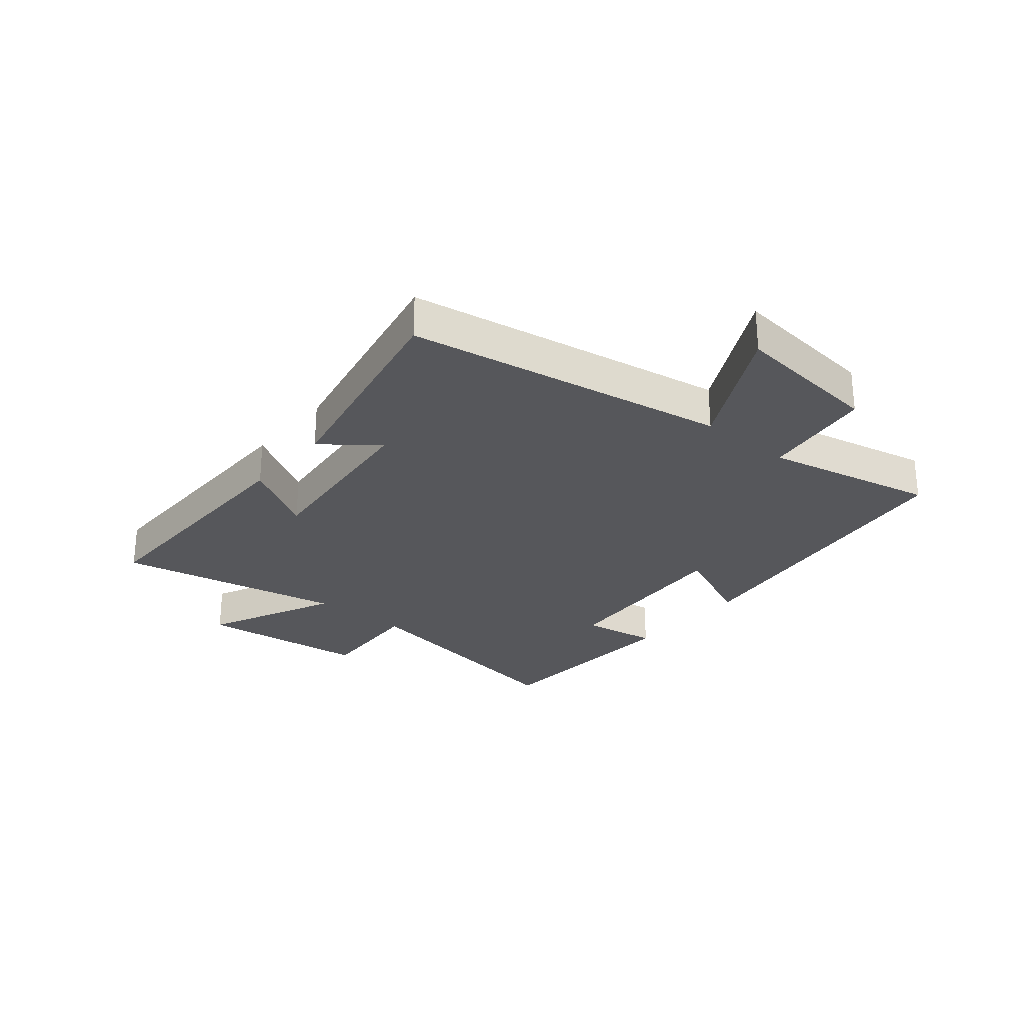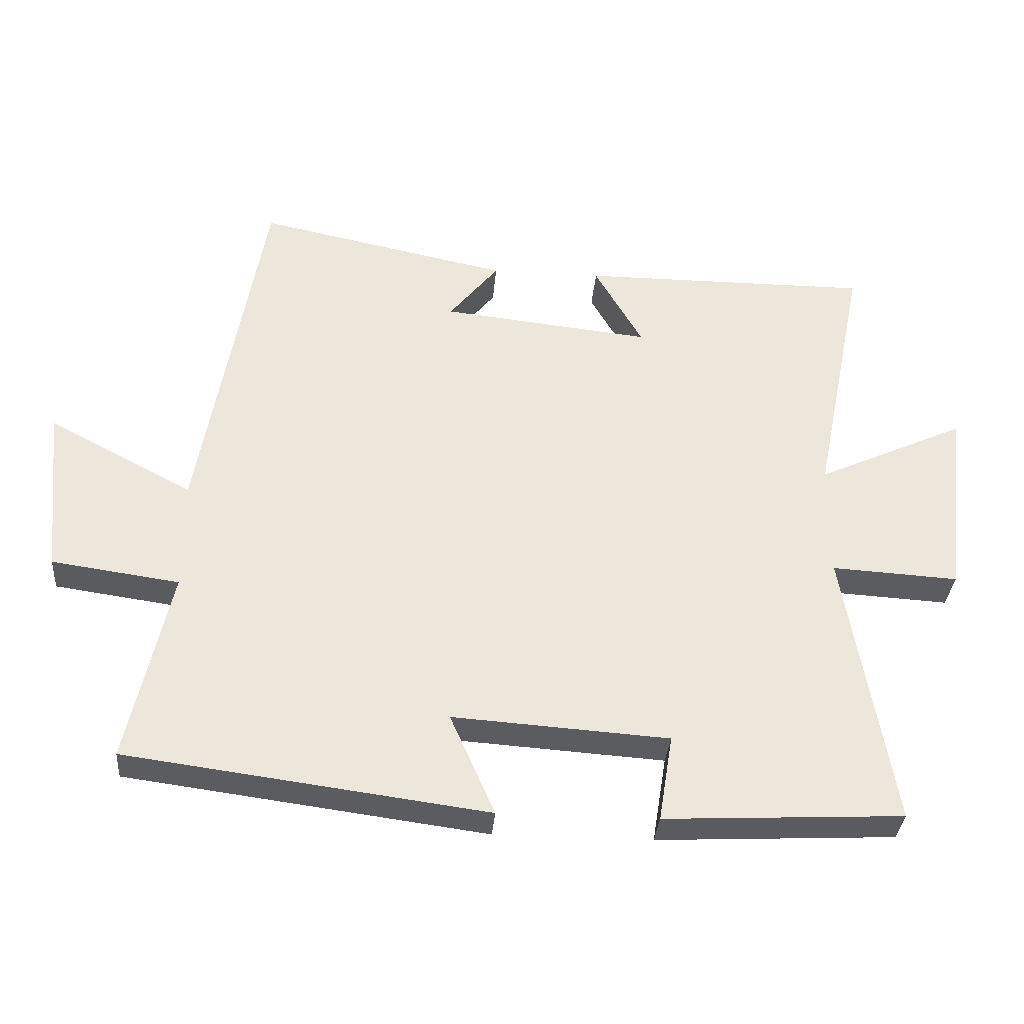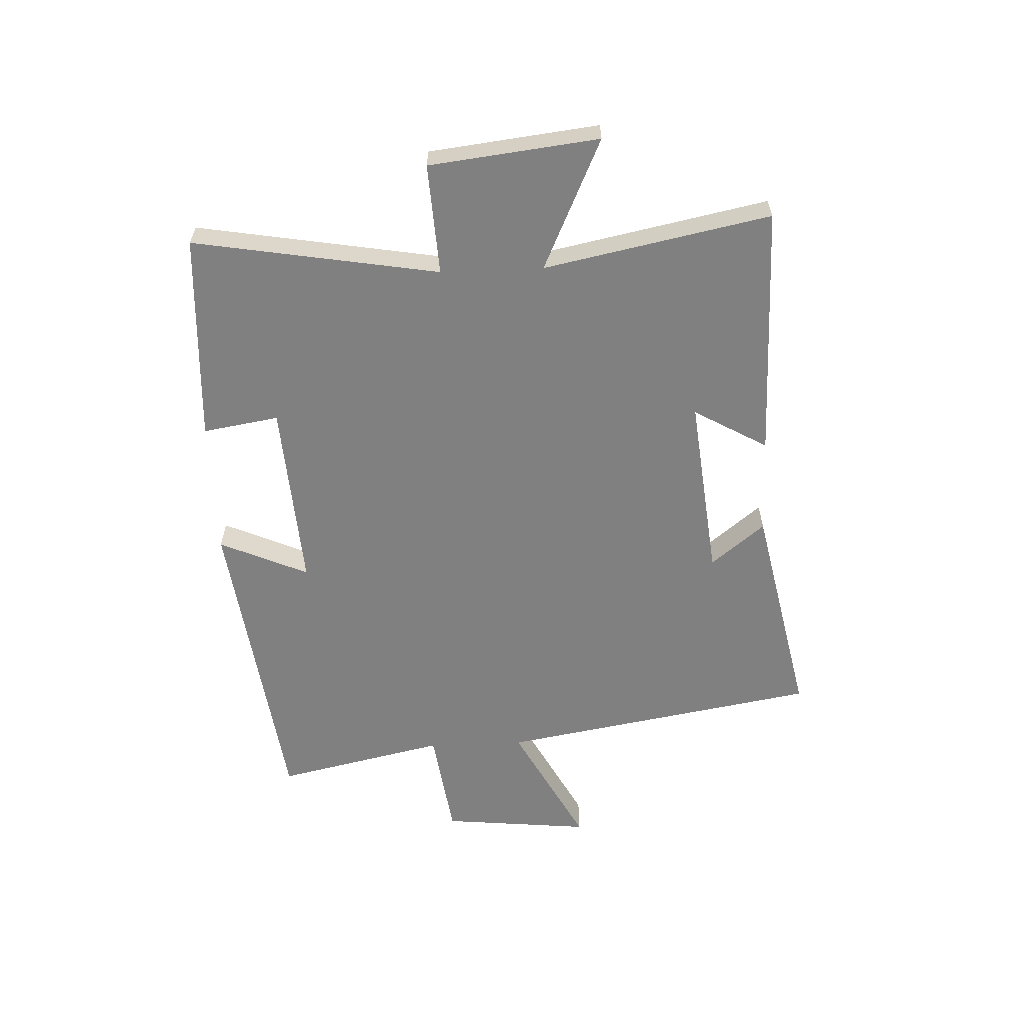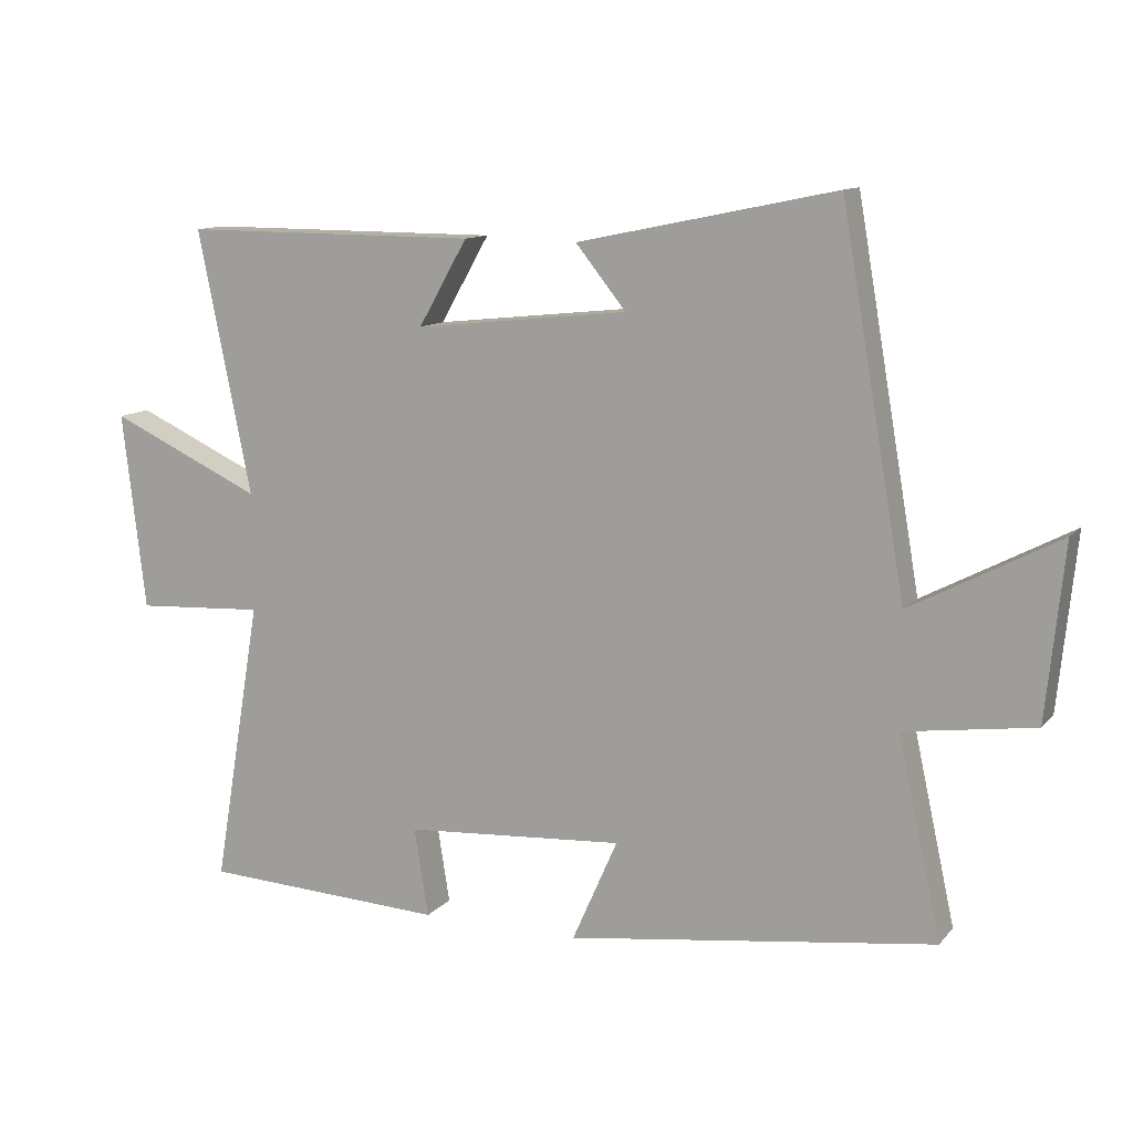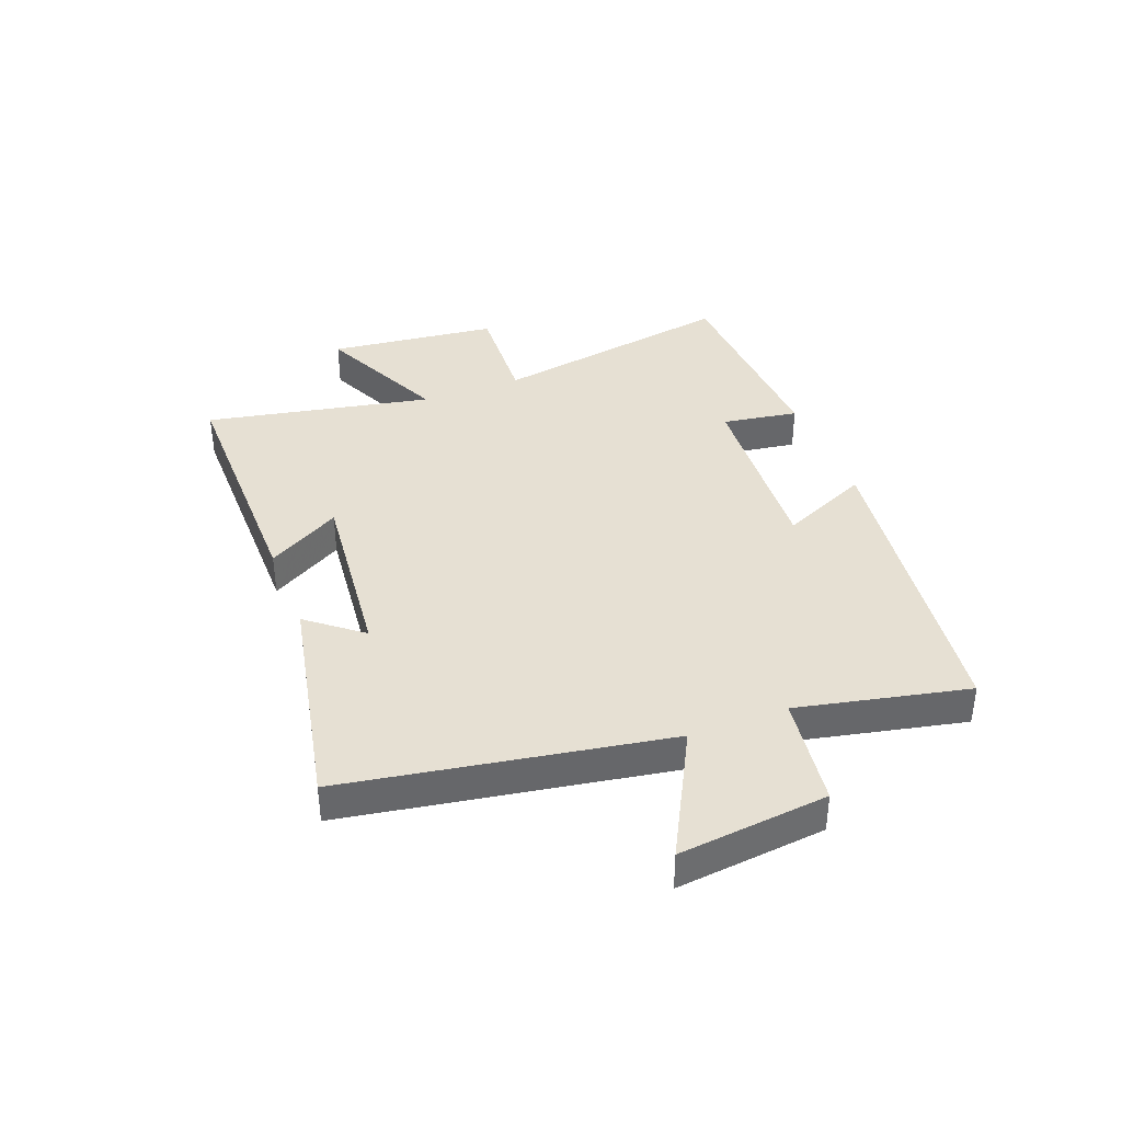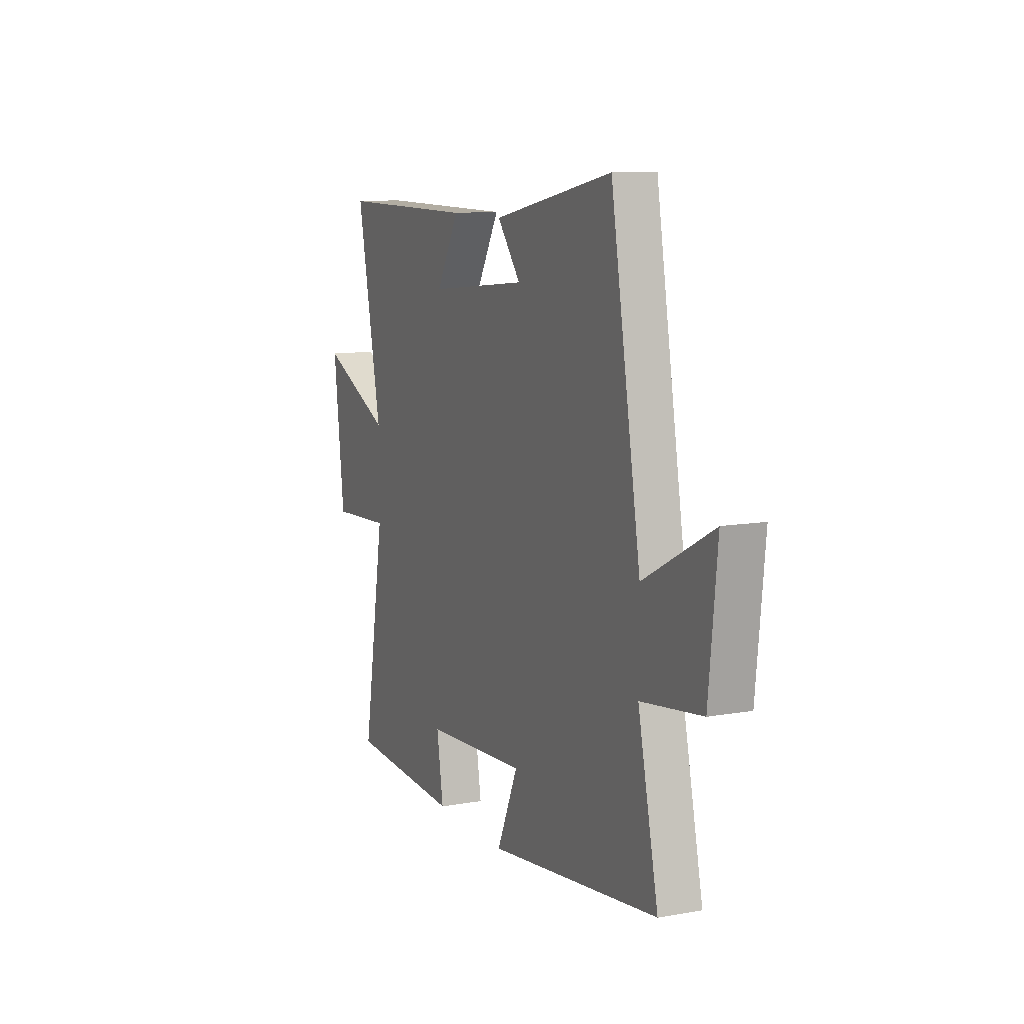
<metadata>
{"format":"obj","ext":"obj","renderer":"f3d","projection":"perspective","resolution":1024,"background":"white","views":[{"elev":-27.2,"azim":50.0,"up":"+Y"},{"elev":-33.8,"azim":175.5,"up":"+Z"},{"elev":-60.1,"azim":-87.6,"up":"+Y"},{"elev":11.7,"azim":24.1,"up":"+Z"},{"elev":38.4,"azim":68.8,"up":"+Y"},{"elev":10.5,"azim":65.9,"up":"+Z"}]}
</metadata>
<code>
v 0.564 0.07 -0.428
v 0.023 0.07 -0.5
v 0.09 0.07 -0.348
v -0.234 0.07 -0.37
v -0.213 0.07 -0.5
v -0.571 0.07 -0.482
v -0.5 0.07 -0.062
v -0.69 0.07 -0.073
v -0.724 0.07 0.217
v -0.5 0.07 0.114
v -0.578 0.07 0.501
v -0.142 0.07 0.5
v -0.214 0.07 0.374
v 0.1 0.07 0.408
v 0.026 0.07 0.5
v 0.405 0.07 0.579
v 0.5 0.07 0.031
v 0.717 0.07 0.146
v 0.691 0.07 -0.11
v 0.5 0.07 -0.137
v 0.564 0 -0.428
v 0.023 0 -0.5
v 0.09 0 -0.348
v -0.234 0 -0.37
v -0.213 0 -0.5
v -0.571 0 -0.482
v -0.5 0 -0.062
v -0.69 0 -0.073
v -0.724 0 0.217
v -0.5 0 0.114
v -0.578 0 0.501
v -0.142 0 0.5
v -0.214 0 0.374
v 0.1 0 0.408
v 0.026 0 0.5
v 0.405 0 0.579
v 0.5 0 0.031
v 0.717 0 0.146
v 0.691 0 -0.11
v 0.5 0 -0.137
f 17 18 19 20
f 16 17 20
f 14 15 16
f 14 16 20
f 13 14 20 1
f 10 11 12 13
f 7 8 9 10
f 7 10 13 1
f 4 5 6 7
f 3 4 7
f 1 2 3
f 1 3 7
f 40 39 38 37
f 40 37 36
f 36 35 34
f 40 36 34
f 21 40 34 33
f 33 32 31 30
f 30 29 28 27
f 21 33 30 27
f 27 26 25 24
f 27 24 23
f 23 22 21
f 27 23 21
f 1 21 22 2
f 2 22 23 3
f 3 23 24 4
f 4 24 25 5
f 5 25 26 6
f 6 26 27 7
f 7 27 28 8
f 8 28 29 9
f 9 29 30 10
f 10 30 31 11
f 11 31 32 12
f 12 32 33 13
f 13 33 34 14
f 14 34 35 15
f 15 35 36 16
f 16 36 37 17
f 17 37 38 18
f 18 38 39 19
f 19 39 40 20
f 20 40 21 1

</code>
